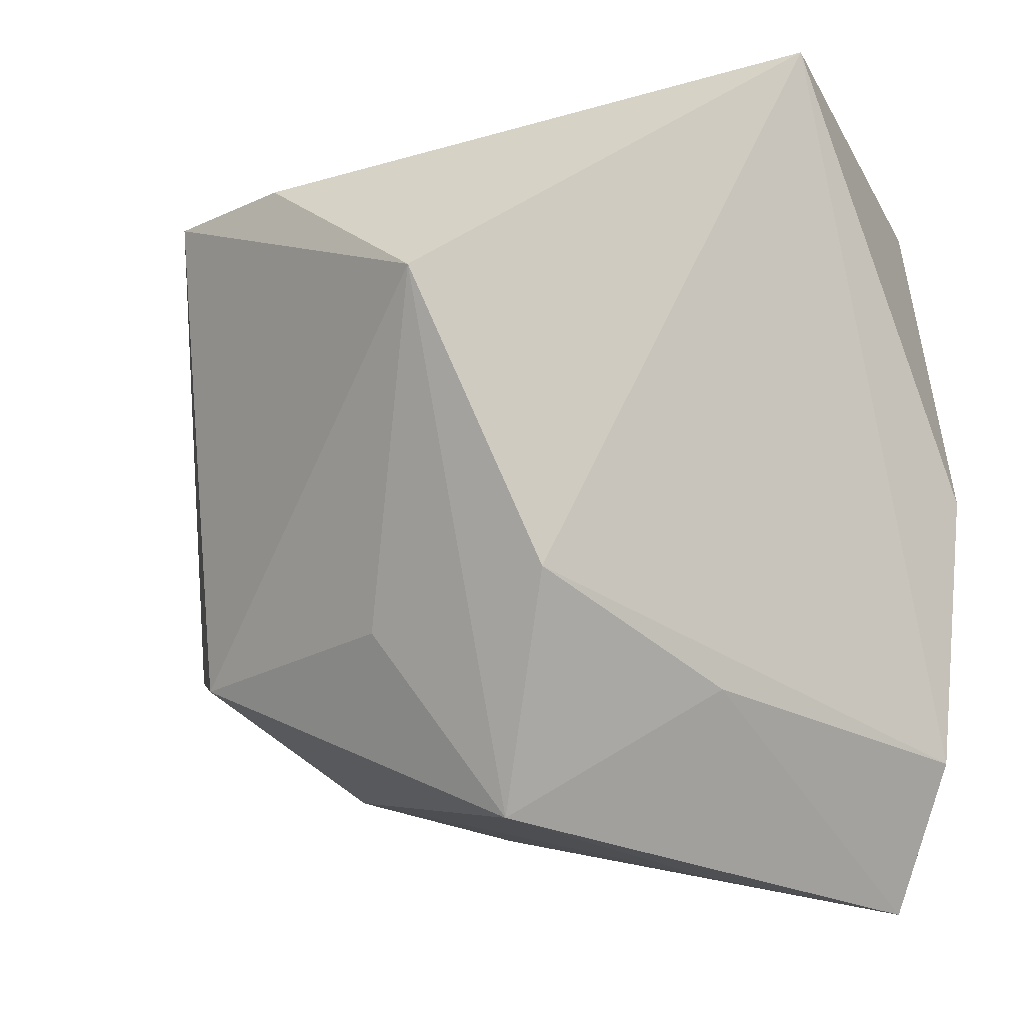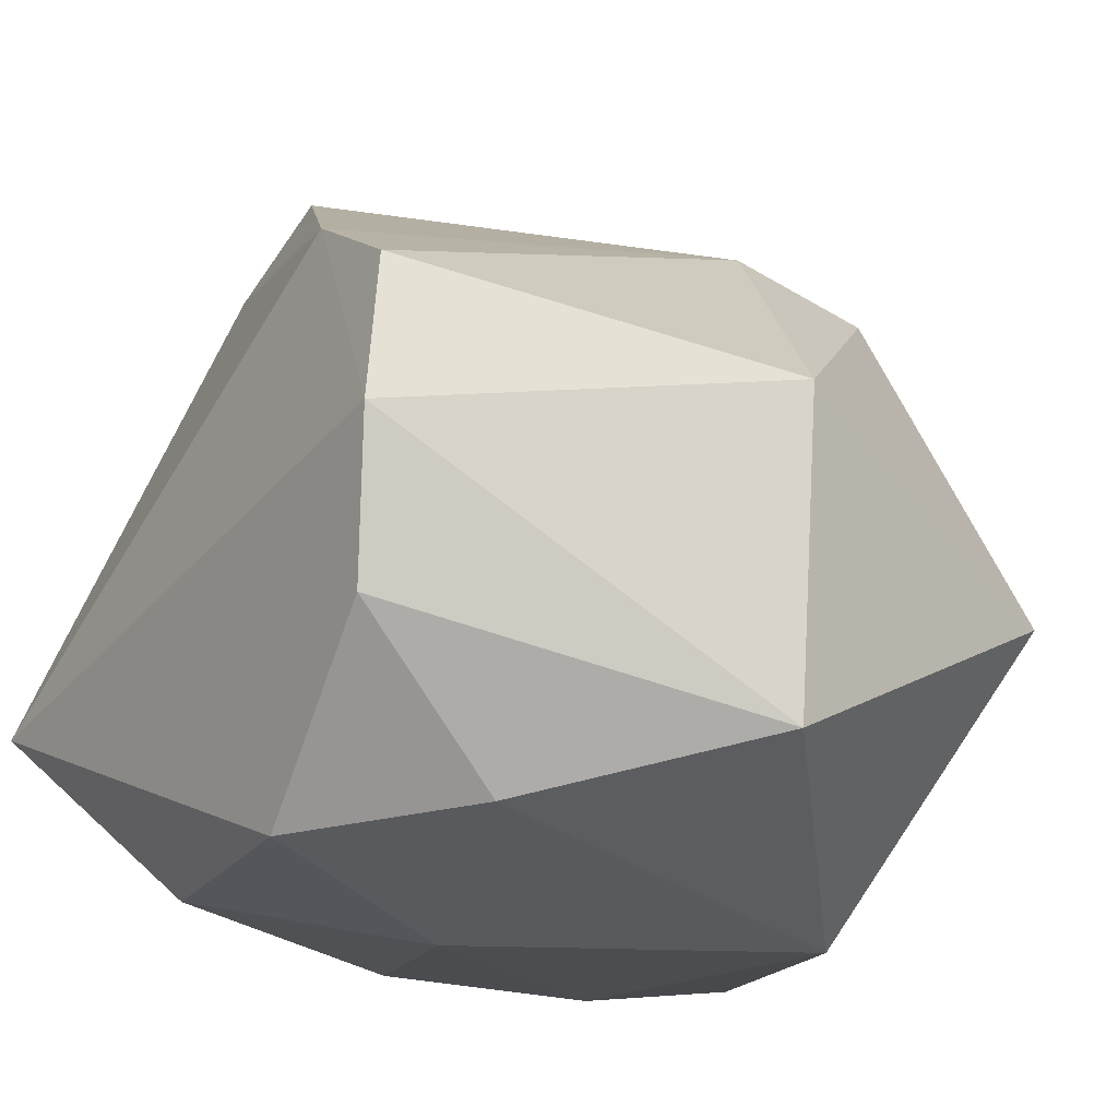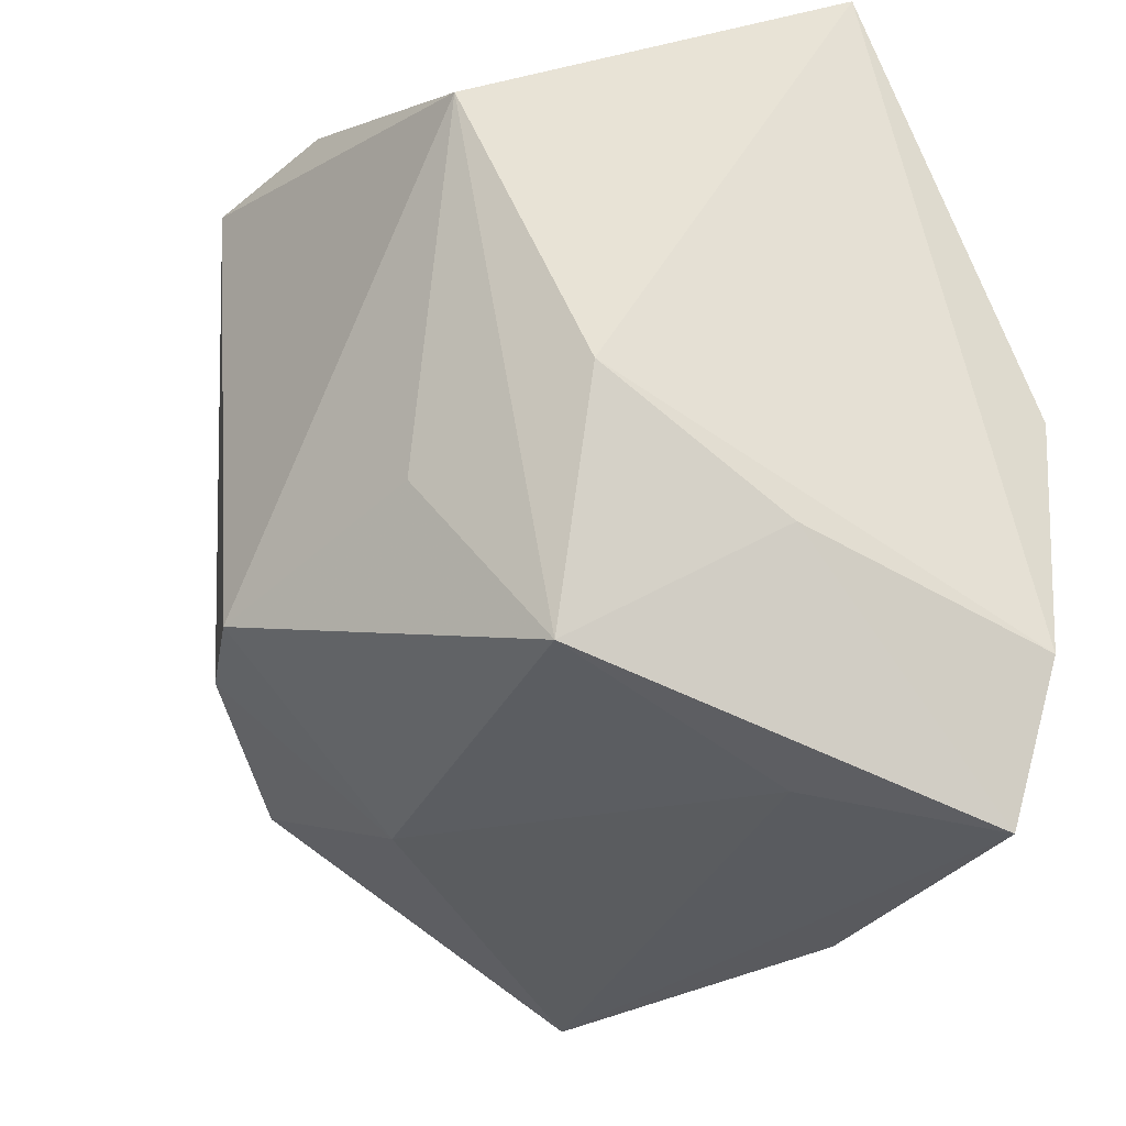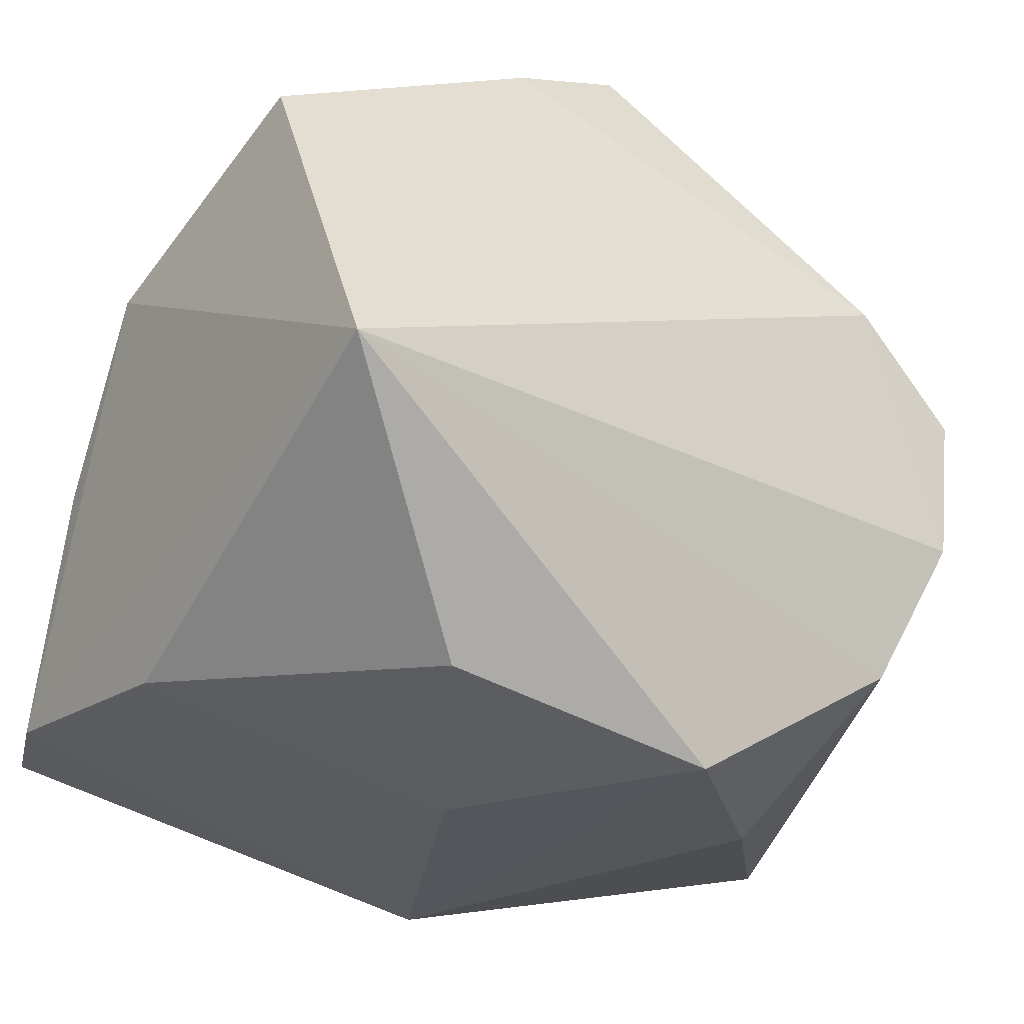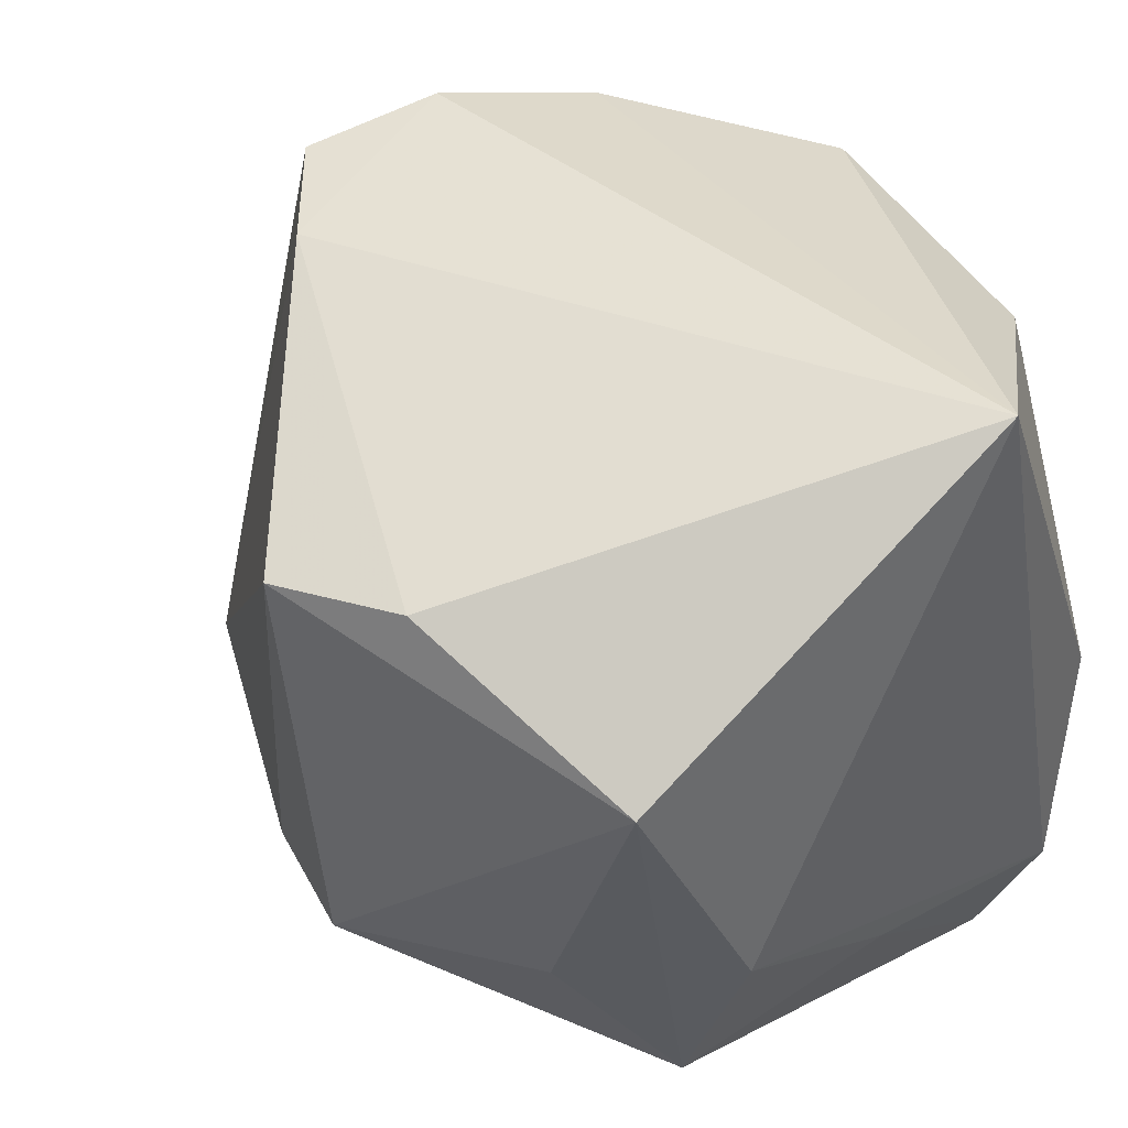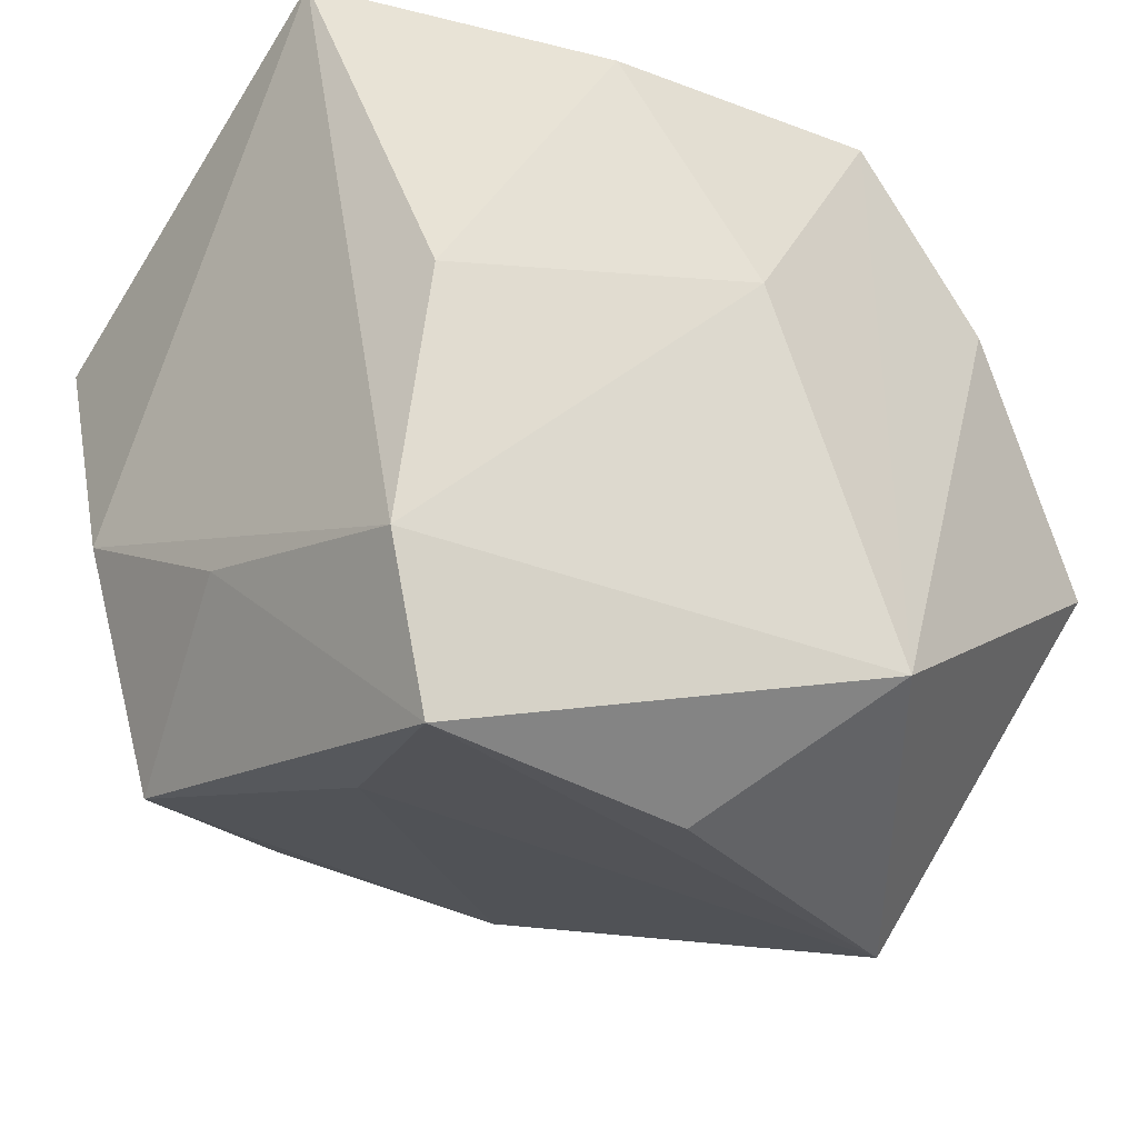
<metadata>
{"format":"obj","ext":"obj","renderer":"f3d","projection":"perspective","resolution":1024,"background":"white","views":[{"elev":-4.6,"azim":65.7,"up":"+Y"},{"elev":-31.7,"azim":-118.3,"up":"+Z"},{"elev":-31.6,"azim":65.8,"up":"+Y"},{"elev":-26.0,"azim":146.6,"up":"+Z"},{"elev":44.4,"azim":47.9,"up":"+Y"},{"elev":-32.3,"azim":137.4,"up":"+Y"}]}
</metadata>
<code>
v 0.01072 0.01466 -0.01614
v 0.01643 -0.01764 0.01117
v -0.01793 -0.02061 -0.004603
v 0.01244 -0.008372 0.01683
v -0.01415 0.01903 0.009687
v 0.02073 -0.005235 0.01113
v 0.02073 0.02193 -0.003761
v 0.019 0.009485 0.01757
v -0.0193 0.01848 -0.003701
v -0.005147 -0.01758 0.01044
v -0.004016 0.01574 -0.0189
v -9.125e-05 0.01402 0.02311
v 0.02054 -0.01122 0.001036
v 0.0009431 -0.01125 0.02171
v 0.01752 -0.02307 -0.01121
v -0.004996 -0.01523 -0.0189
v -0.02645 -0.001753 -0.0002573
v 0.01364 -0.02108 -0.001846
v -0.01579 -0.01228 0.01341
v -0.01514 -0.005015 0.01585
v -0.01553 0.01678 -0.01163
v -0.01246 0.007937 -0.0189
v -0.02027 0.0184 0.004344
v 0.0198 -0.001269 -0.0137
v 0.003783 0.002959 -0.01887
v -0.005448 -0.01073 0.02006
v 0.006765 0.01511 0.02027
v 0.001602 -0.02231 -0.01063
v -0.02178 -0.00322 -0.01658
v 0.02061 -0.01506 -0.01225
f 8 12 14
f 8 7 27
f 27 12 8
f 23 17 20
f 26 12 20
f 26 14 12
f 21 22 29
f 3 17 29
f 29 16 3
f 29 22 16
f 20 12 5
f 5 23 20
f 12 27 5
f 5 27 7
f 8 2 6
f 6 7 8
f 30 7 6
f 8 14 4
f 4 2 8
f 14 2 4
f 15 16 30
f 10 2 14
f 14 26 10
f 17 23 9
f 9 29 17
f 21 29 9
f 9 7 21
f 9 5 7
f 23 5 9
f 24 7 30
f 24 1 7
f 1 24 25
f 30 16 25
f 25 24 30
f 30 6 13
f 13 6 2
f 13 15 30
f 2 15 13
f 3 16 28
f 28 15 3
f 16 15 28
f 3 10 19
f 19 10 26
f 19 26 20
f 19 17 3
f 20 17 19
f 18 15 2
f 2 10 18
f 3 15 18
f 18 10 3
f 1 25 11
f 11 22 21
f 16 22 11
f 11 25 16
f 21 7 11
f 7 1 11

</code>
